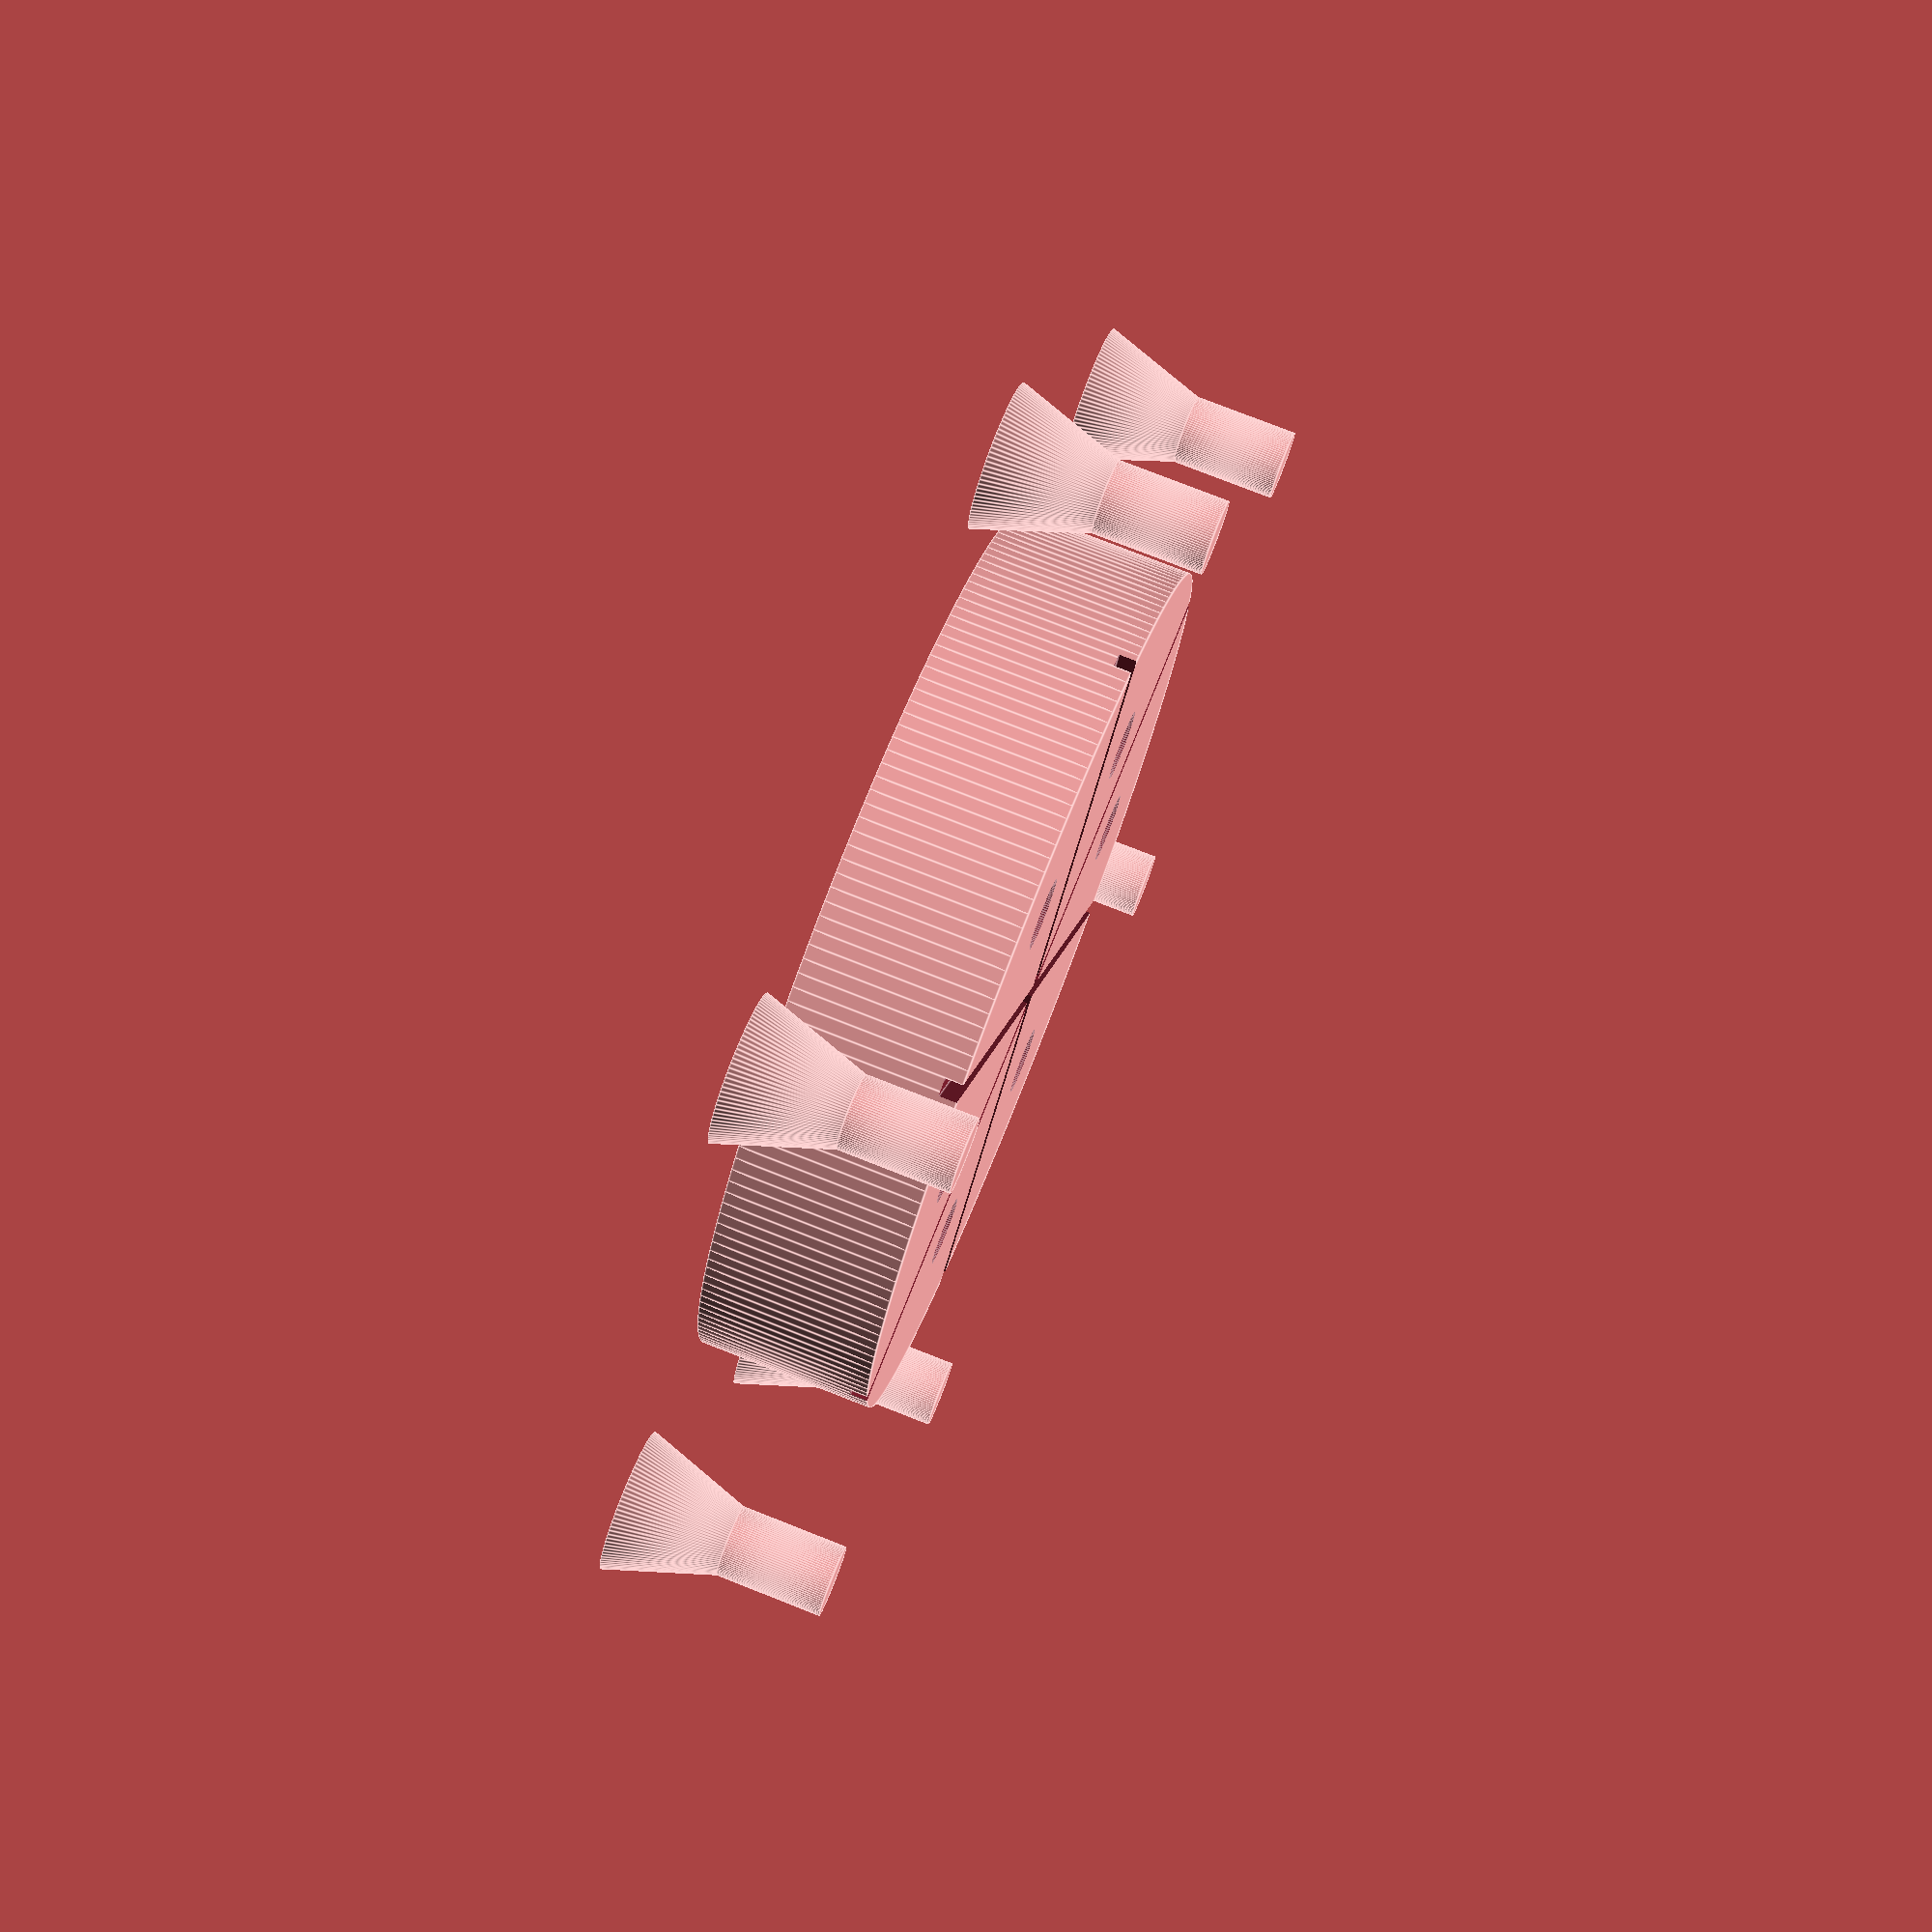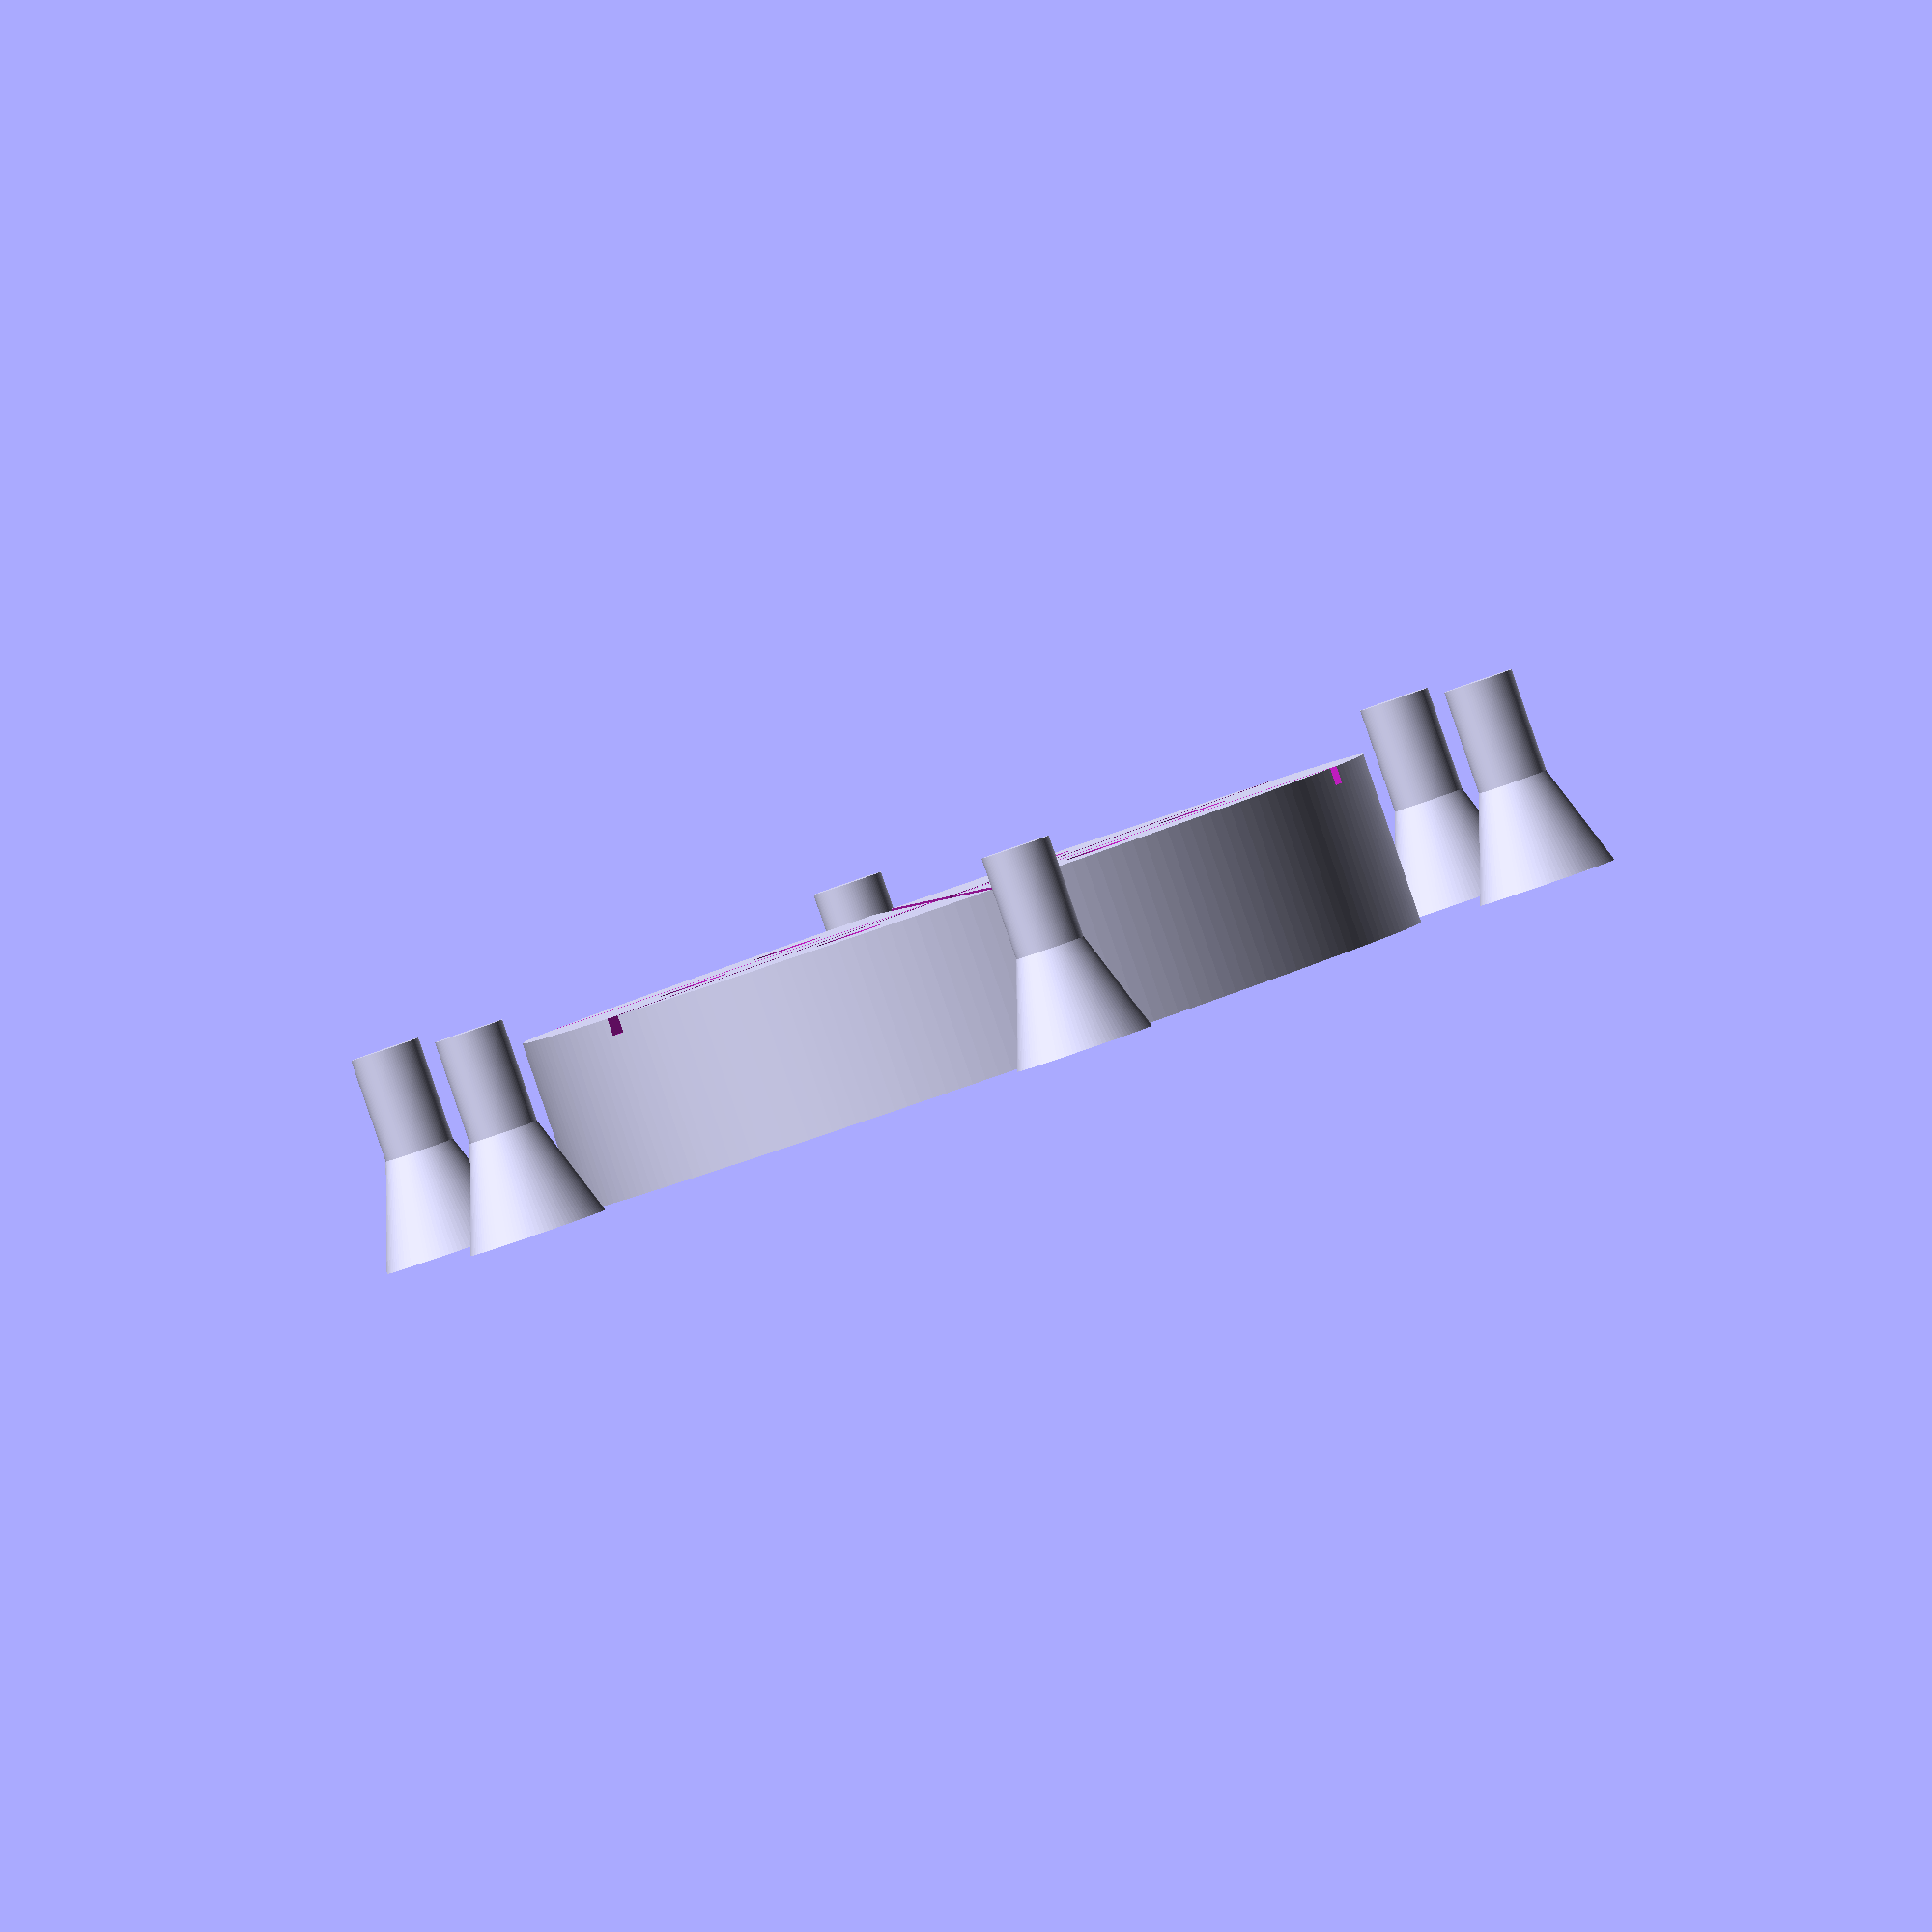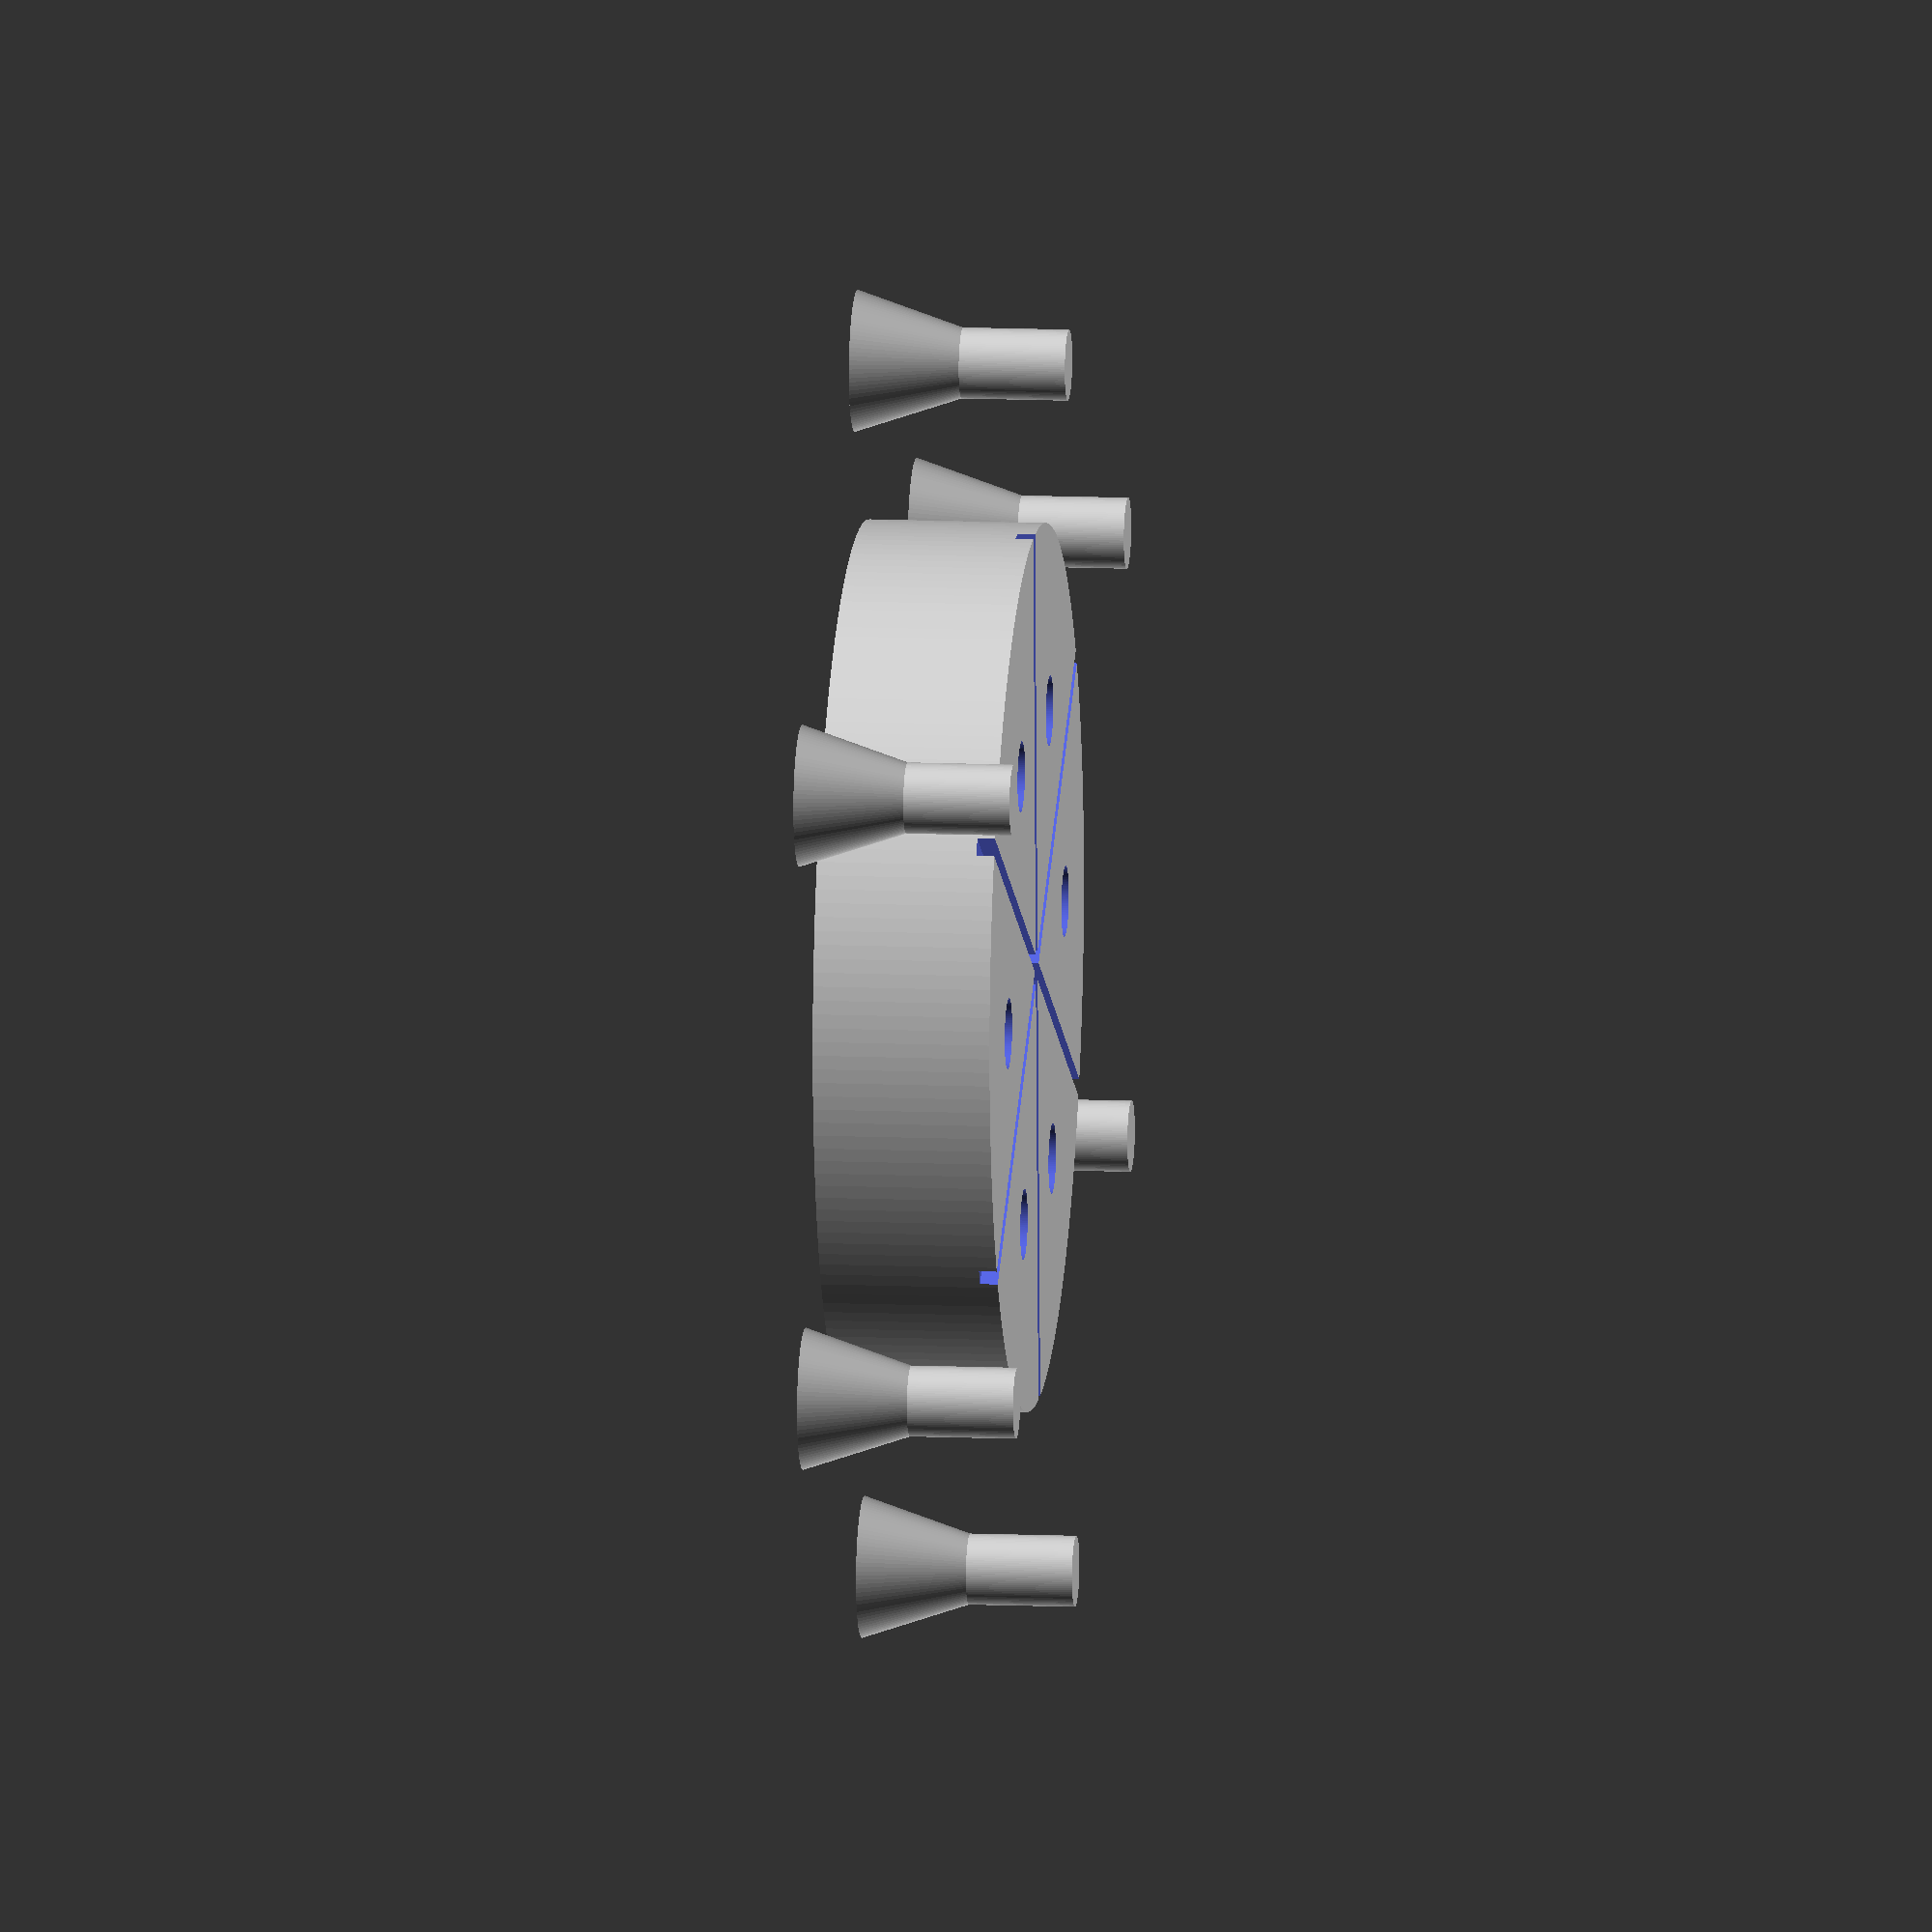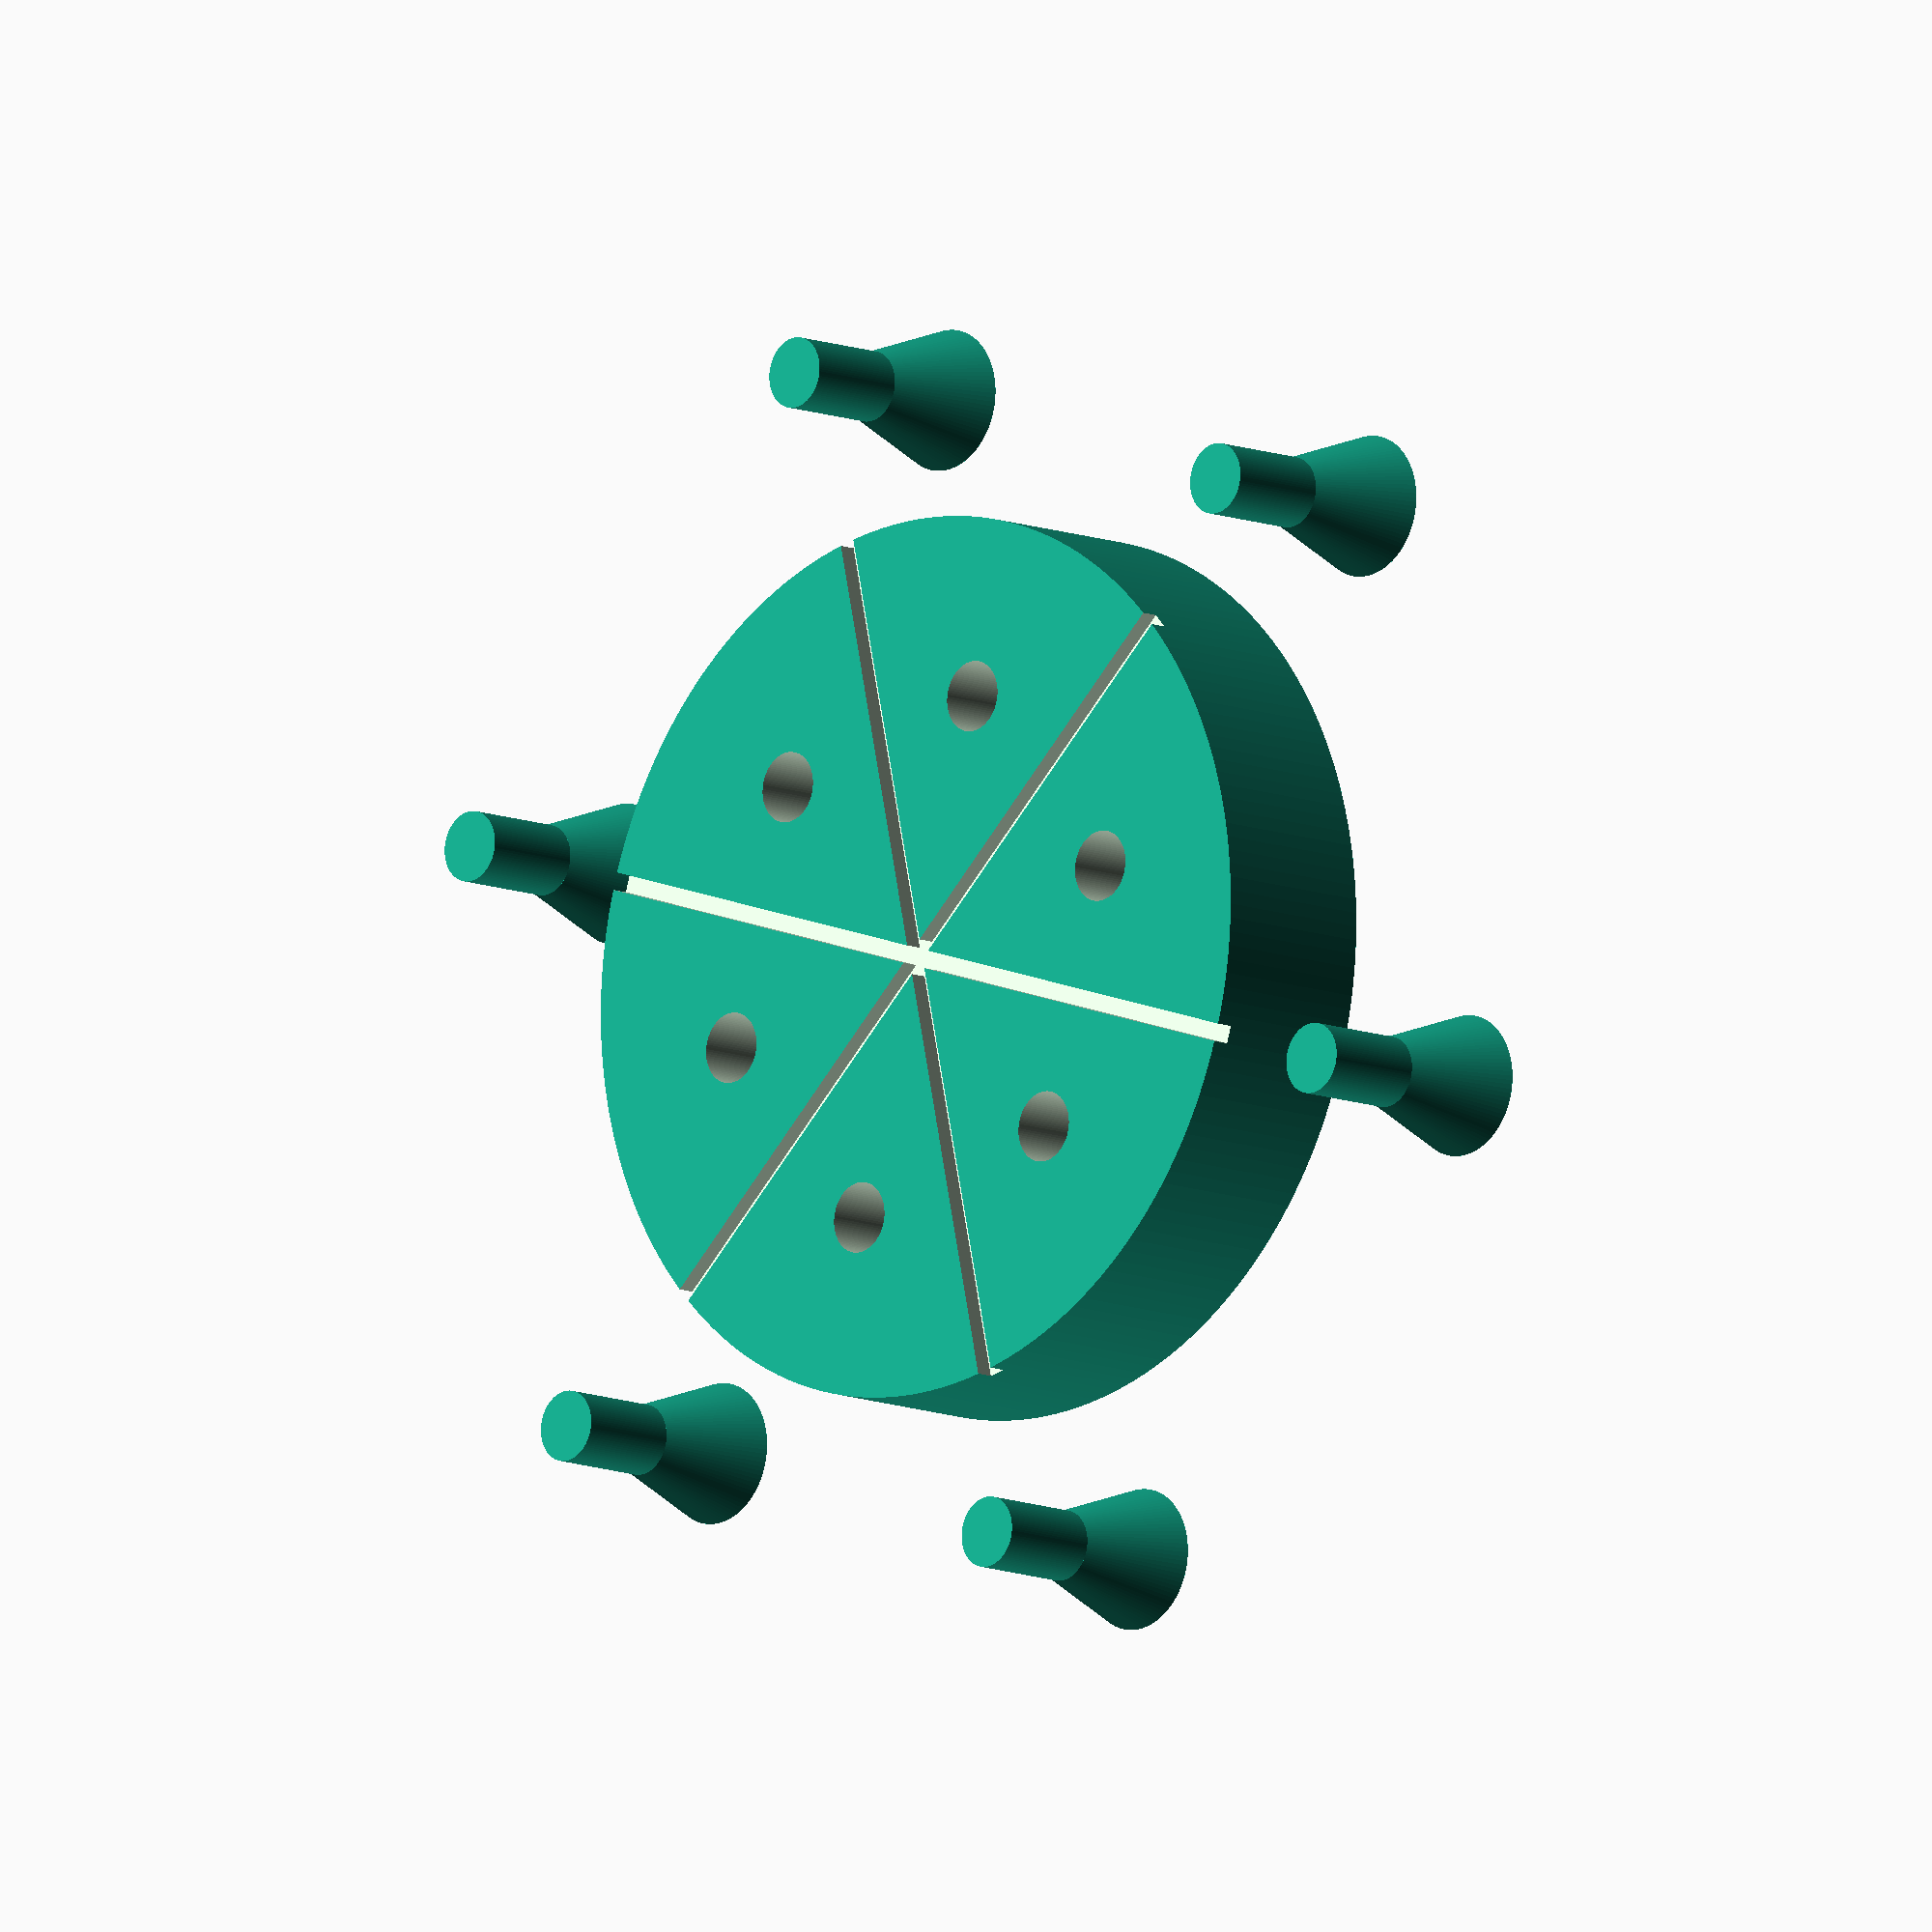
<openscad>
//Trivial´like game piece
difference(){
cylinder(r=25,h=10,$fn=200);

union(){
translate([0,0,5])
for(i=[0:2]){
rotate([0,0,60*i])
union(){
translate([0,0,5])
cube([52,1,2],center=true);

rotate([0,0,30])
translate([15,0,0])
cylinder(r=2,h=6,$fn=100);

rotate([0,0,30])
translate([-15,0,0])
cylinder(r=2,h=6,$fn=100);
}
}
}
}


//pins
for(i=[0:6]){
rotate([0,0,60*i])
union(){
translate([35,0,6])
cylinder(r=2,h=6,$fn=100);
translate([35,0,0])
cylinder(r1=4,r2=2,h=6,$fn=100);
}
}

</openscad>
<views>
elev=282.5 azim=183.9 roll=291.5 proj=p view=edges
elev=269.0 azim=201.8 roll=161.0 proj=o view=wireframe
elev=348.7 azim=146.9 roll=276.1 proj=o view=solid
elev=190.6 azim=137.4 roll=135.1 proj=o view=wireframe
</views>
